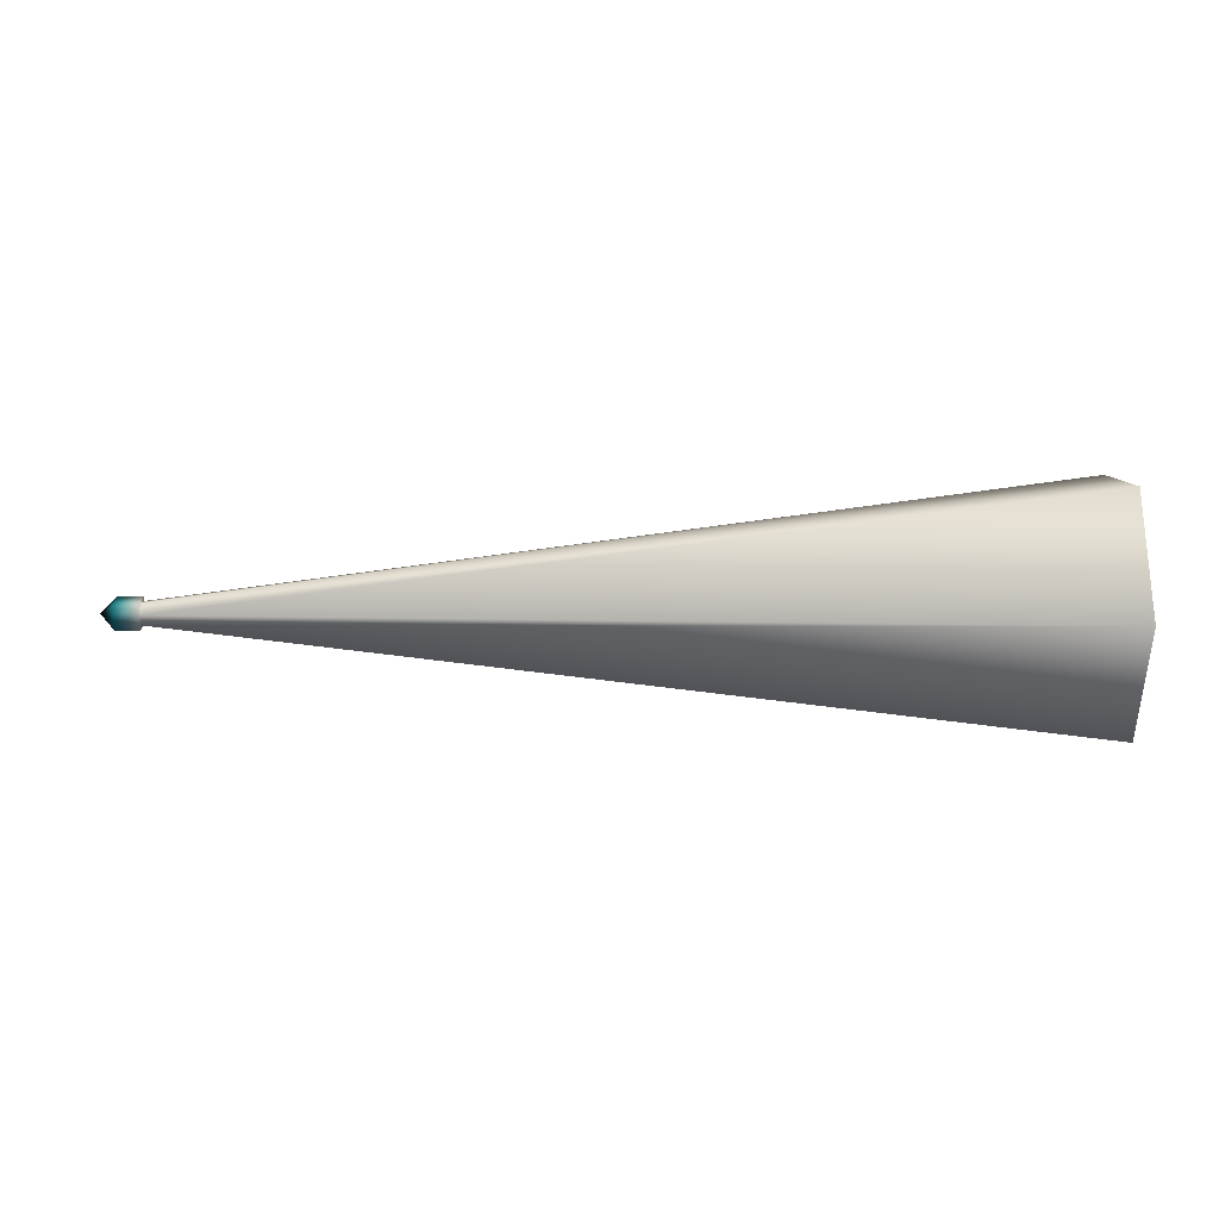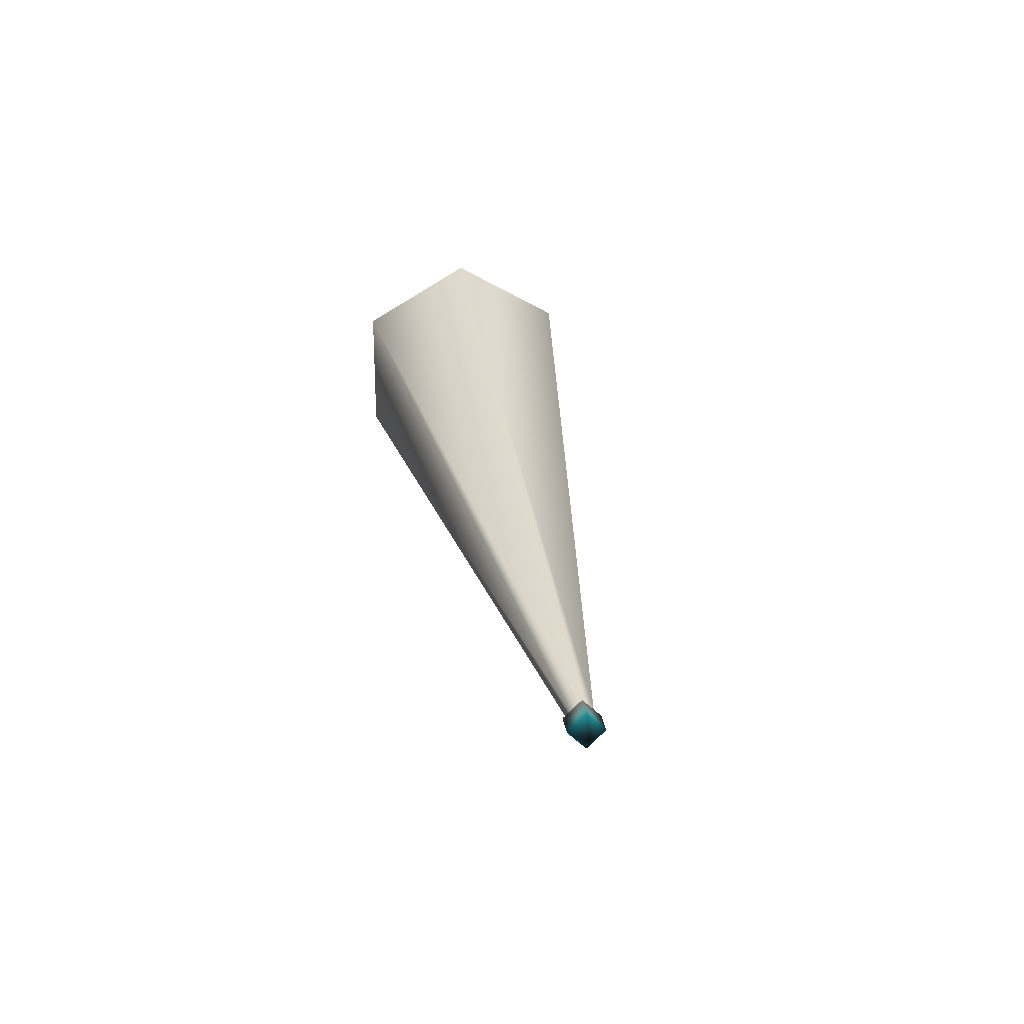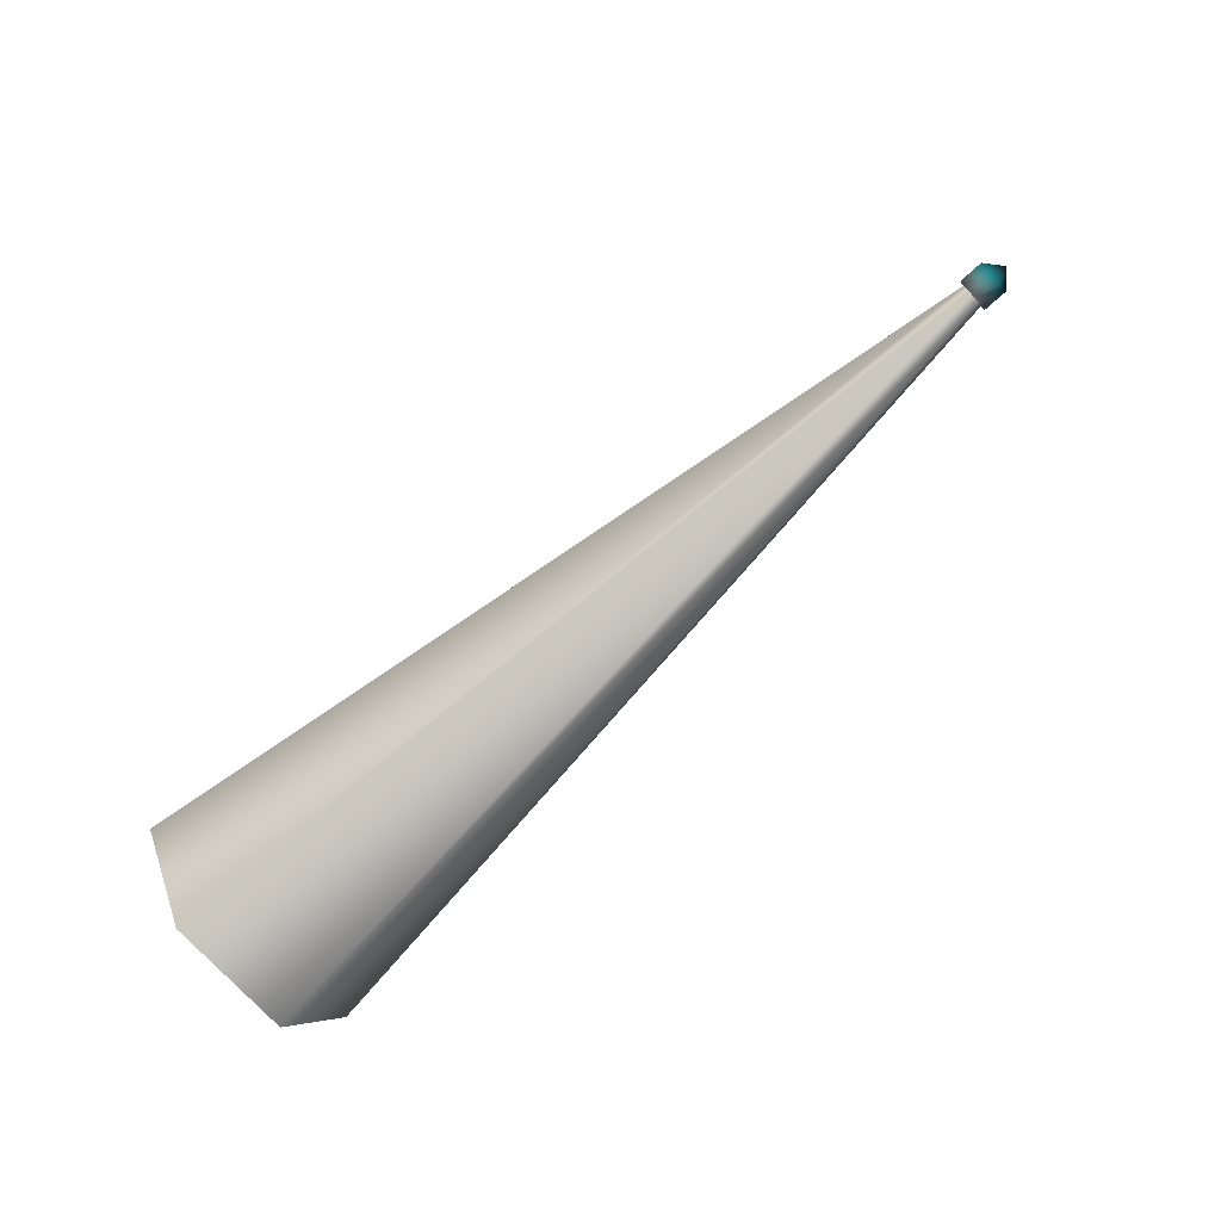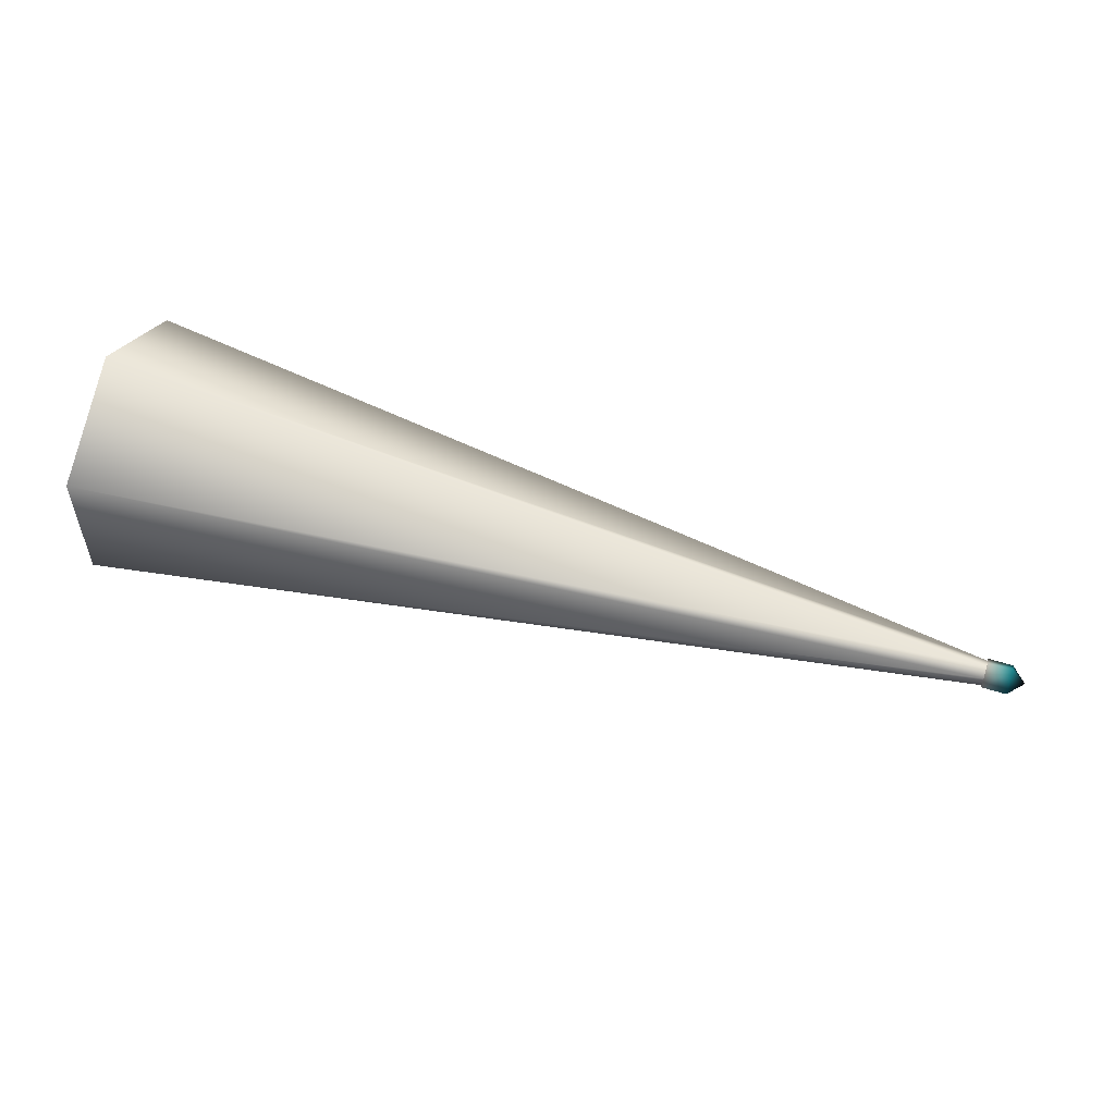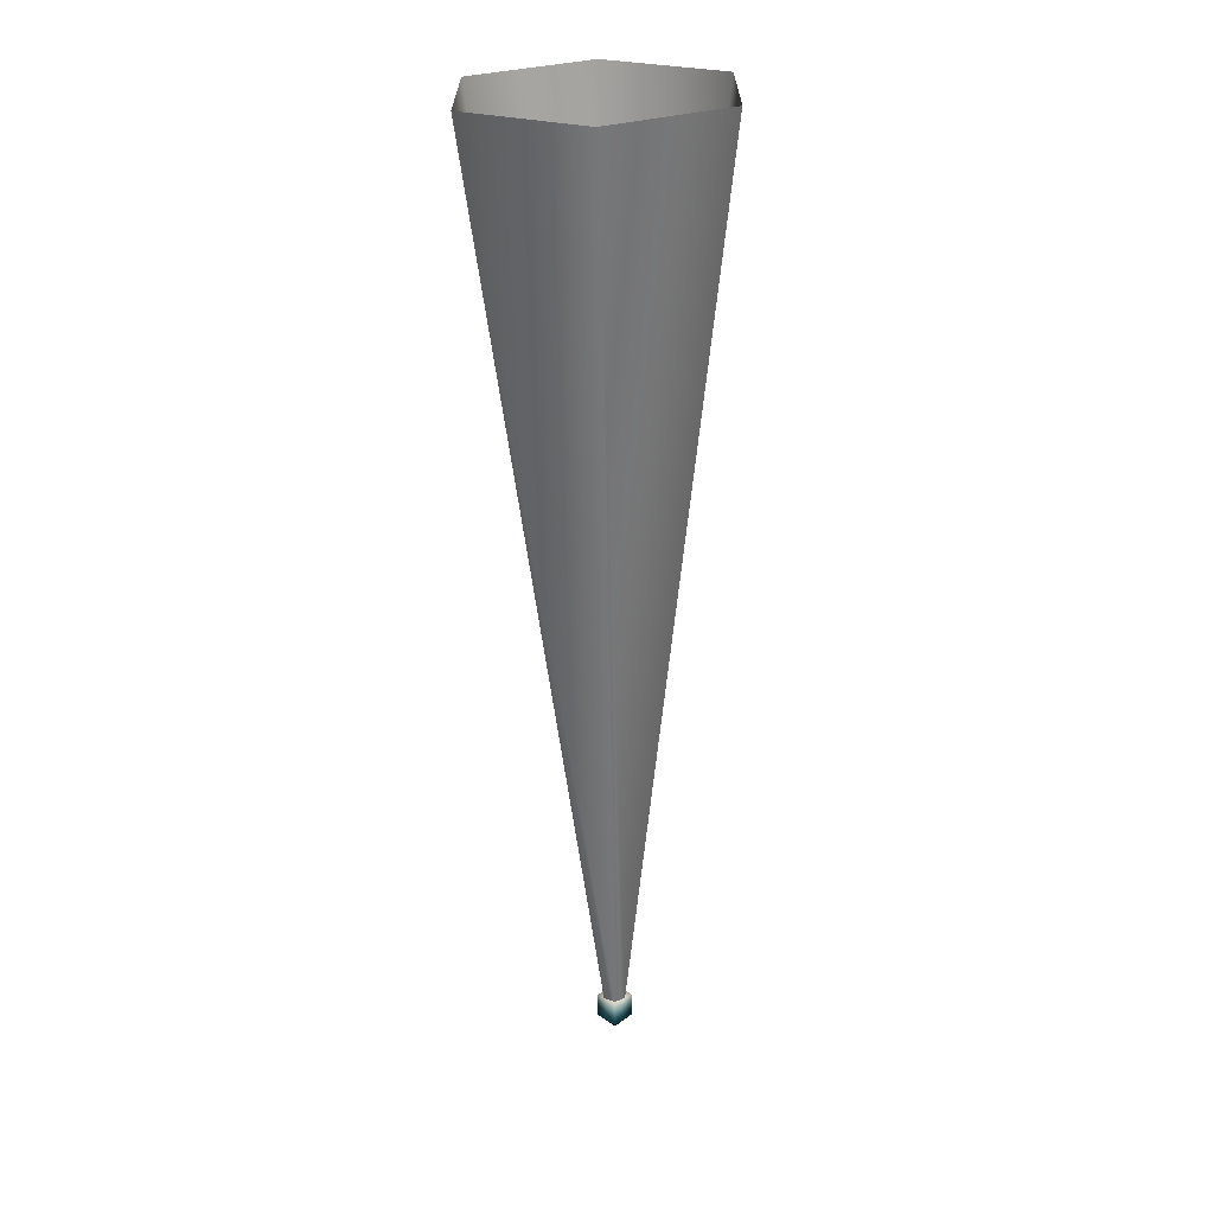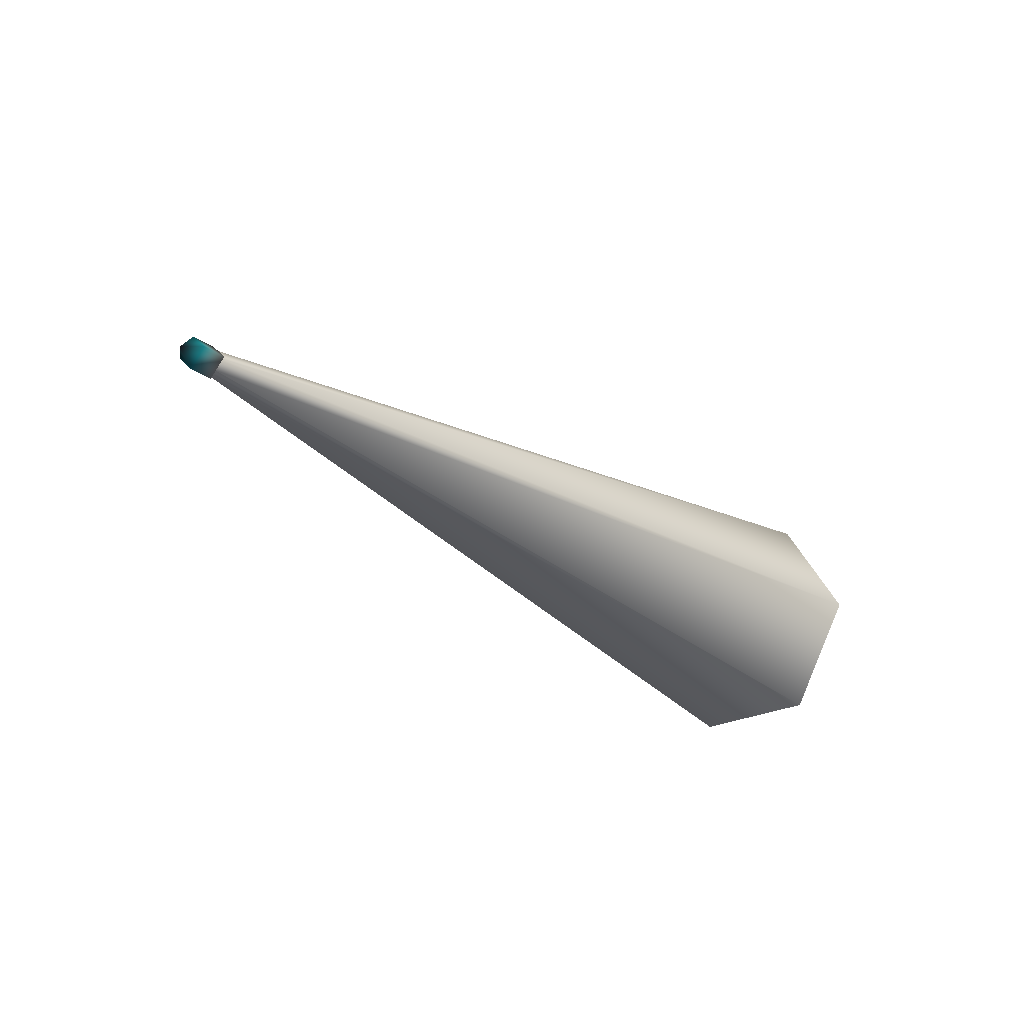
<metadata>
{"format":"obj","ext":"obj","renderer":"f3d","projection":"perspective","resolution":1024,"background":"white","views":[{"elev":68.0,"azim":-0.5,"up":"+Z"},{"elev":24.7,"azim":-98.1,"up":"+Y"},{"elev":-73.5,"azim":-137.8,"up":"+Z"},{"elev":54.4,"azim":-161.6,"up":"+Y"},{"elev":-64.6,"azim":91.0,"up":"+Y"},{"elev":-25.0,"azim":-49.7,"up":"+Z"}]}
</metadata>
<code>
v 24.51 -8.118 -3e-06 1 1 1
v 24.51 -4.059 -7.03 1 1 1
v 633.3 -45.11 -78.13 1 1 1
v 24.51 4.059 -7.03 1 1 1
v 633.3 45.11 -78.13 1 1 1
v 24.51 8.118 -4e-06 1 1 1
v 633.3 90.22 -3.9e-05 1 1 1
v 24.51 4.059 7.03 1 1 1
v 633.3 45.11 78.13 1 1 1
v 24.51 -4.059 7.03 1 1 1
v 633.3 -45.11 78.13 1 1 1
v 633.3 -90.22 -1.7e-05 1 1 1
v 8.344 -11.46 -1.5e-05 0.1373 0.6 0.6667
v 24.66 0.07907 -11.54 1 1 1
v 8.344 0.07908 -11.54 0.1373 0.6 0.6667
v -1.448 0.07908 -1.5e-05 0.1294 0.1137 0.149
v 8.344 11.62 -1.5e-05 0.1373 0.6 0.6667
v 8.344 0.07908 11.54 0.1373 0.6 0.6667
v 24.66 0.07907 11.54 1 1 1
v 24.66 -11.46 -1.6e-05 1 1 1
v 24.66 11.62 -1.6e-05 1 1 1
f 16 13 15
f 13 20 15
f 15 20 14
f 16 15 17
f 15 14 17
f 17 14 21
f 16 17 18
f 17 21 18
f 18 21 19
f 16 18 13
f 18 19 13
f 13 19 20
f 21 20 19
f 20 21 14
f 1 12 2
f 12 3 2
f 2 3 4
f 3 5 4
f 4 5 6
f 5 7 6
f 6 7 8
f 7 9 8
f 8 9 10
f 9 11 10
f 10 11 1
f 11 12 1

</code>
